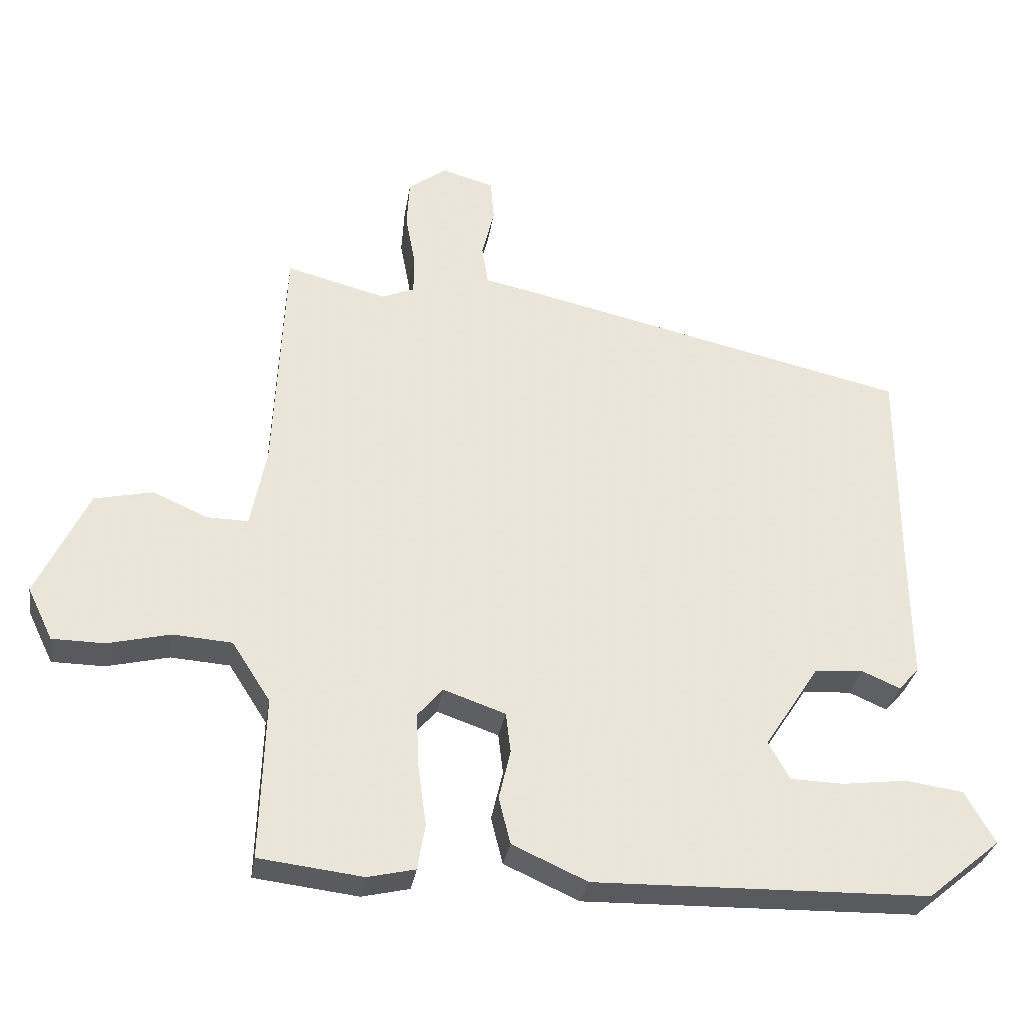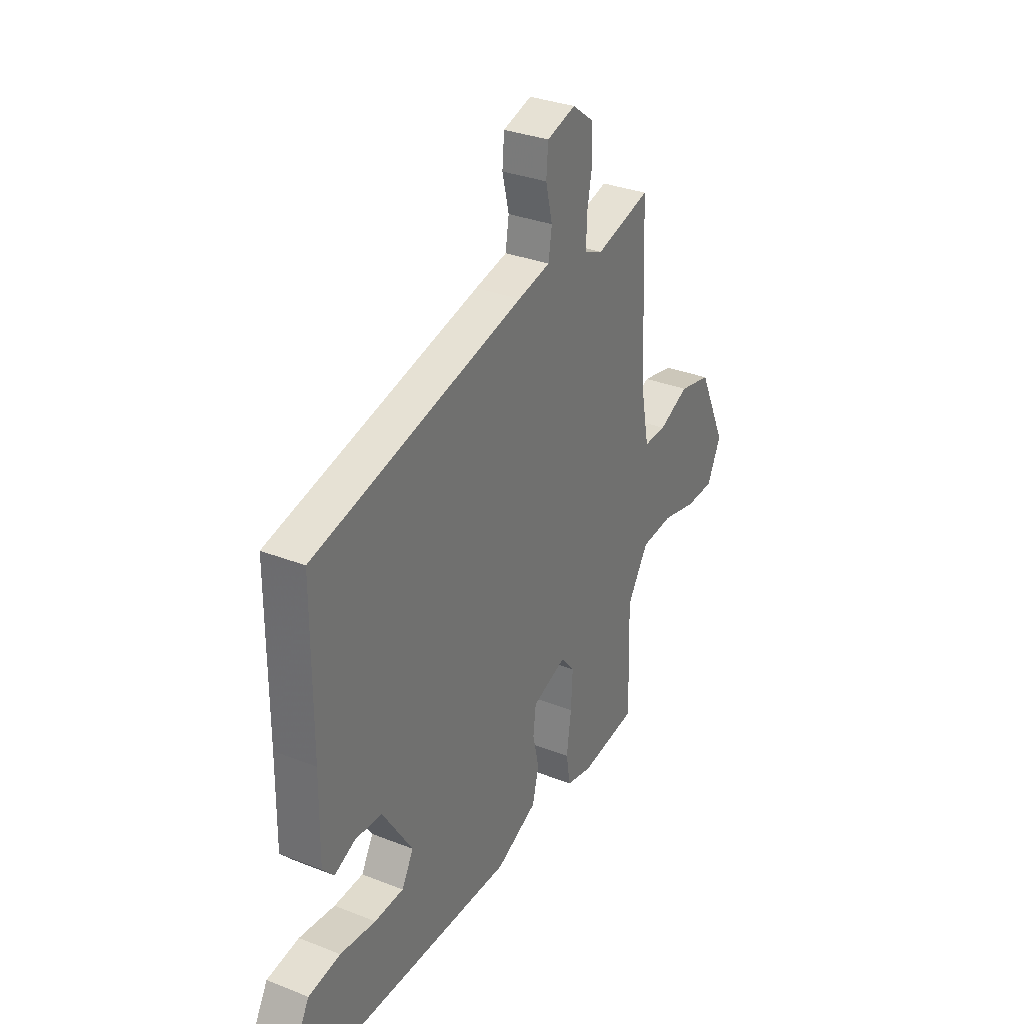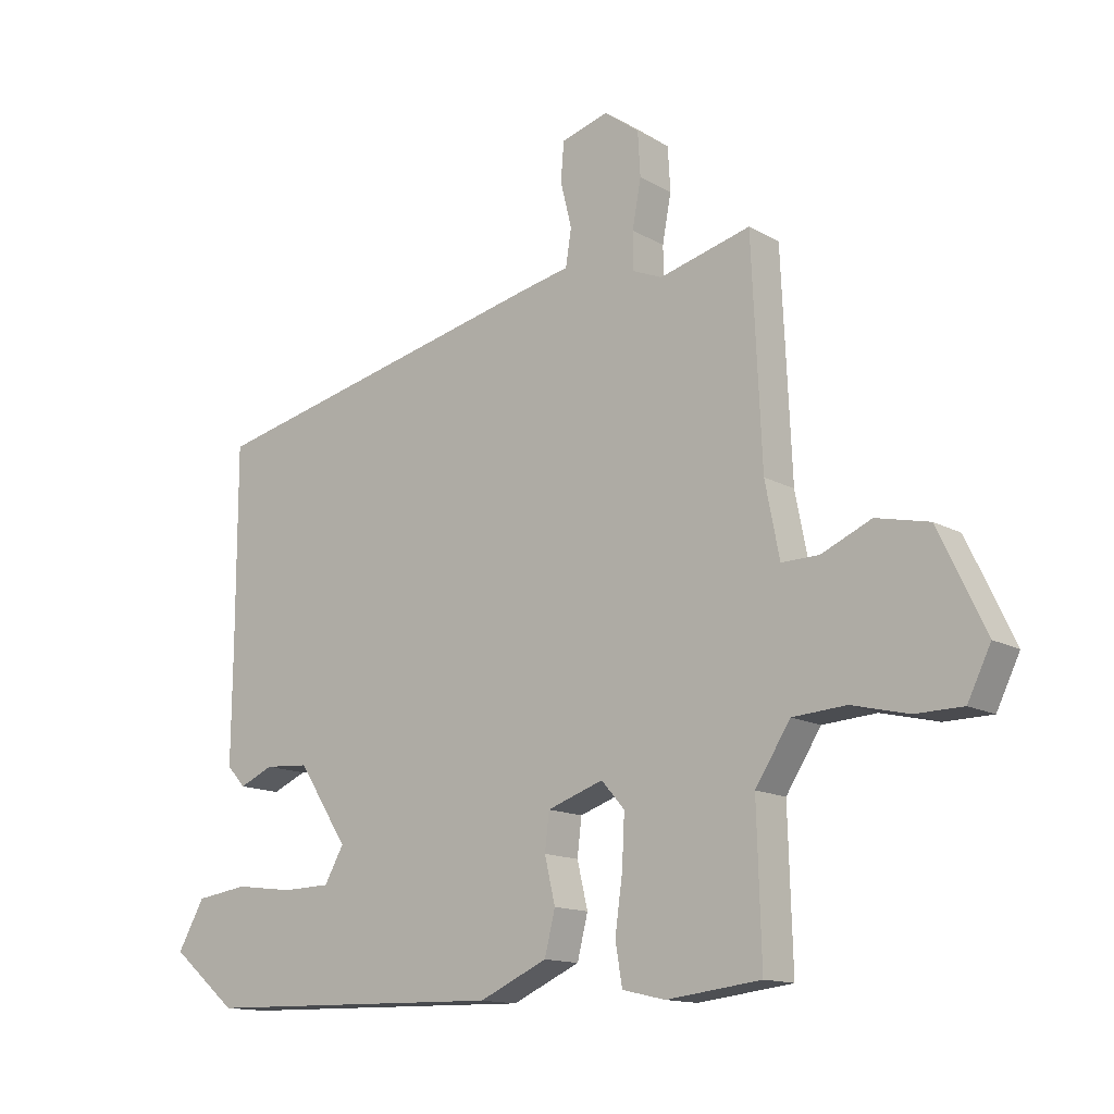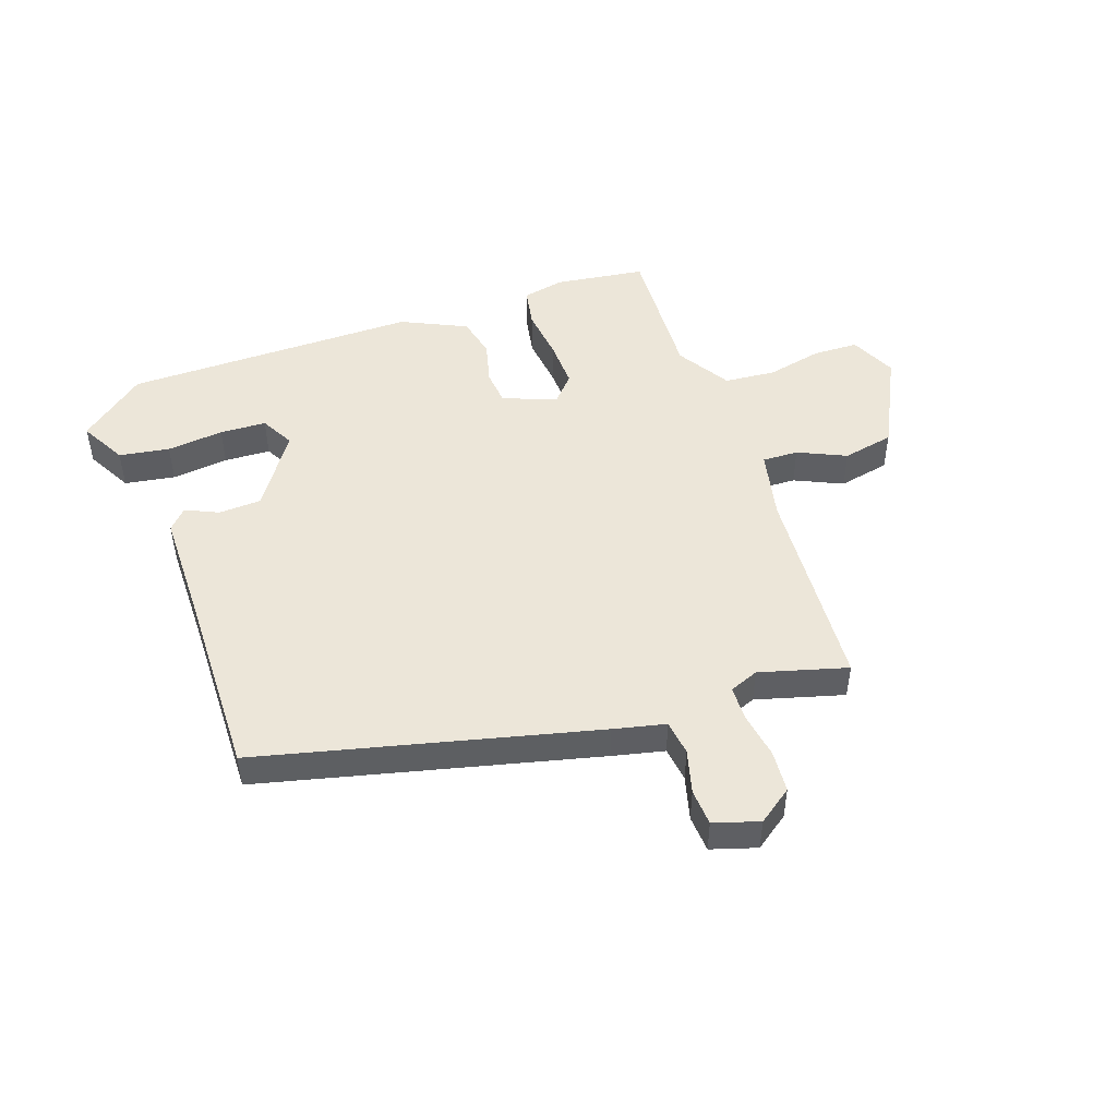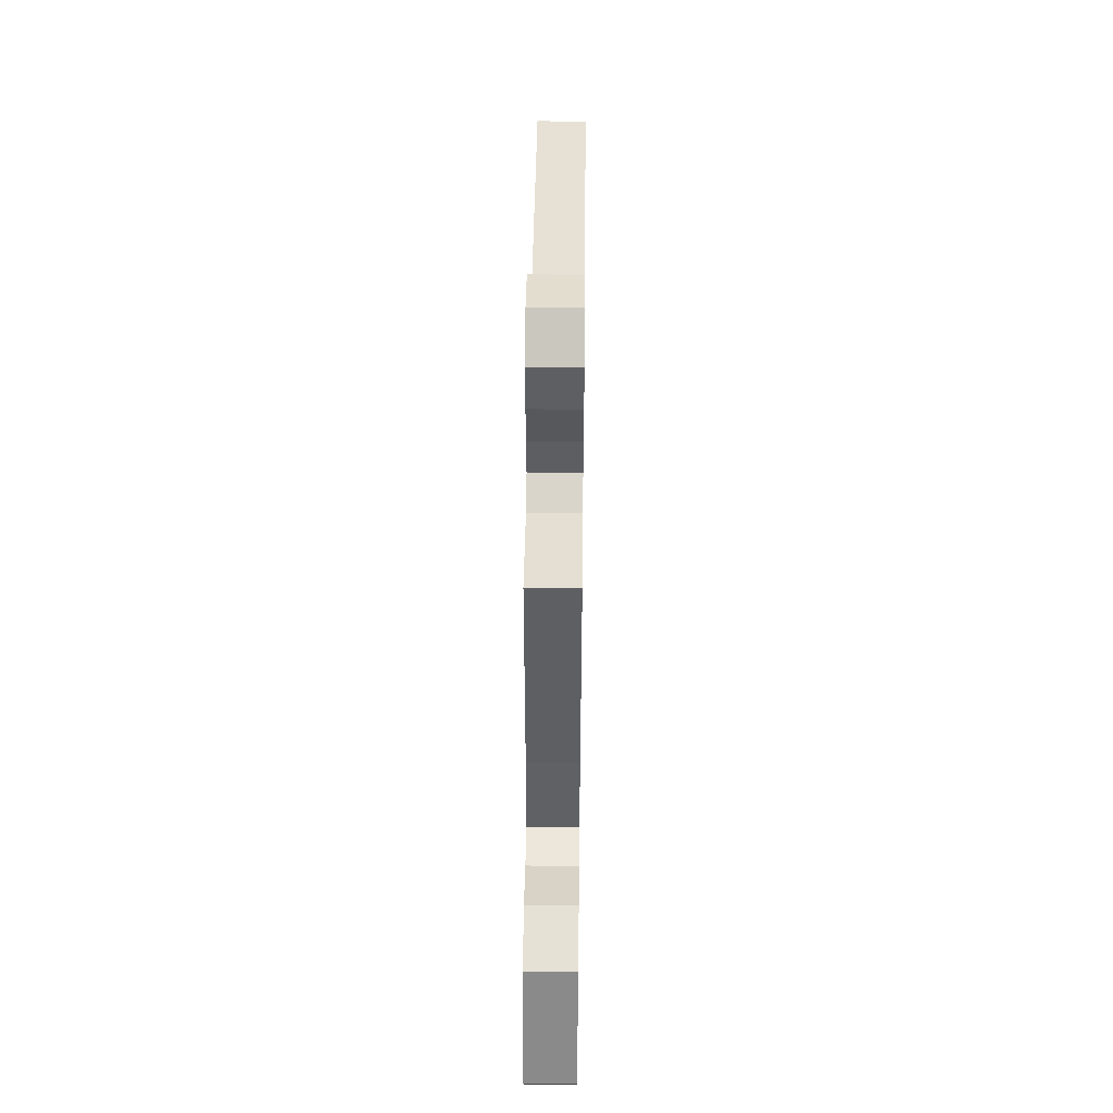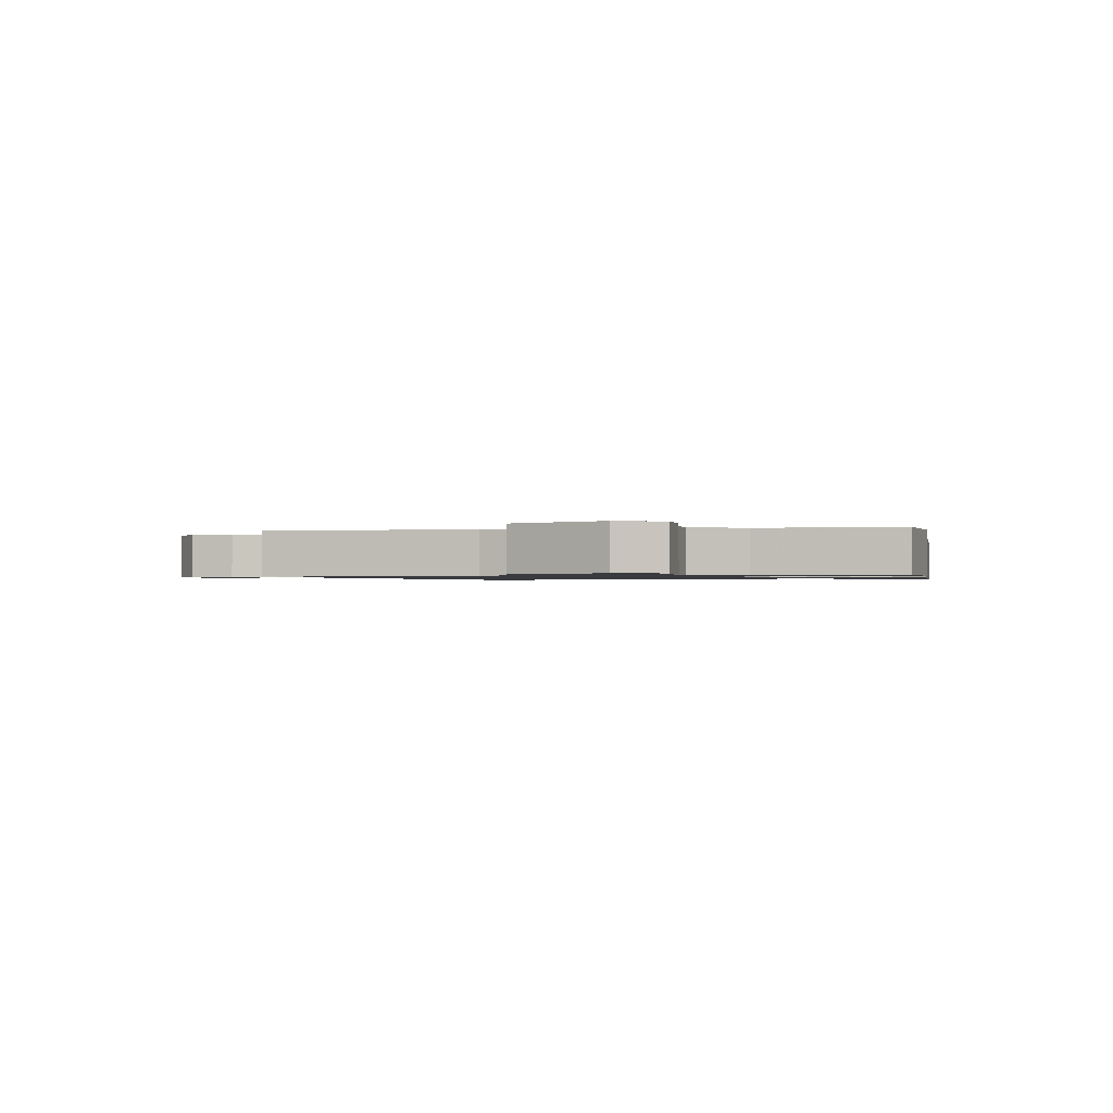
<metadata>
{"format":"obj","ext":"obj","renderer":"f3d","projection":"perspective","resolution":1024,"background":"white","views":[{"elev":-31.4,"azim":170.9,"up":"+Z"},{"elev":32.1,"azim":-61.1,"up":"+Z"},{"elev":-13.8,"azim":38.9,"up":"+Z"},{"elev":48.6,"azim":-18.2,"up":"+Y"},{"elev":51.7,"azim":90.7,"up":"+Z"},{"elev":-1.0,"azim":101.7,"up":"+Y"}]}
</metadata>
<code>
v -0.455 0.07 0.388
v 0.104 0.07 0.514
v 0.19 0.07 0.532
v 0.199 0.07 0.59
v 0.181 0.07 0.663
v 0.186 0.07 0.724
v 0.262 0.07 0.746
v 0.318 0.07 0.704
v 0.322 0.07 0.634
v 0.308 0.07 0.559
v 0.308 0.07 0.5
v 0.356 0.07 0.48
v 0.502 0.07 0.518
v 0.518 0.07 0.169
v 0.541 0.07 0.052
v 0.601 0.07 0.053
v 0.681 0.07 0.088
v 0.766 0.07 0.069
v 0.841 0.07 -0.089
v 0.804 0.07 -0.165
v 0.728 0.07 -0.166
v 0.637 0.07 -0.144
v 0.551 0.07 -0.15
v 0.495 0.07 -0.237
v 0.502 0.07 -0.474
v 0.351 0.07 -0.492
v 0.282 0.07 -0.476
v 0.271 0.07 -0.41
v 0.283 0.07 -0.323
v 0.287 0.07 -0.243
v 0.25 0.07 -0.2
v 0.16 0.07 -0.231
v 0.153 0.07 -0.29
v 0.17 0.07 -0.362
v 0.153 0.07 -0.43
v 0.044 0.07 -0.479
v -0.444 0.07 -0.468
v -0.55 0.07 -0.38
v -0.507 0.07 -0.304
v -0.423 0.07 -0.292
v -0.329 0.07 -0.304
v -0.252 0.07 -0.302
v -0.221 0.07 -0.247
v -0.301 0.07 -0.124
v -0.372 0.07 -0.119
v -0.427 0.07 -0.143
v -0.457 0.07 -0.11
v -0.455 0.07 0.067
v -0.455 0 0.388
v 0.104 0 0.514
v 0.19 0 0.532
v 0.199 0 0.59
v 0.181 0 0.663
v 0.186 0 0.724
v 0.262 0 0.746
v 0.318 0 0.704
v 0.322 0 0.634
v 0.308 0 0.559
v 0.308 0 0.5
v 0.356 0 0.48
v 0.502 0 0.518
v 0.518 0 0.169
v 0.541 0 0.052
v 0.601 0 0.053
v 0.681 0 0.088
v 0.766 0 0.069
v 0.841 0 -0.089
v 0.804 0 -0.165
v 0.728 0 -0.166
v 0.637 0 -0.144
v 0.551 0 -0.15
v 0.495 0 -0.237
v 0.502 0 -0.474
v 0.351 0 -0.492
v 0.282 0 -0.476
v 0.271 0 -0.41
v 0.283 0 -0.323
v 0.287 0 -0.243
v 0.25 0 -0.2
v 0.16 0 -0.231
v 0.153 0 -0.29
v 0.17 0 -0.362
v 0.153 0 -0.43
v 0.044 0 -0.479
v -0.444 0 -0.468
v -0.55 0 -0.38
v -0.507 0 -0.304
v -0.423 0 -0.292
v -0.329 0 -0.304
v -0.252 0 -0.302
v -0.221 0 -0.247
v -0.301 0 -0.124
v -0.372 0 -0.119
v -0.427 0 -0.143
v -0.457 0 -0.11
v -0.455 0 0.067
f 45 46 47 48
f 44 45 48 1
f 43 44 1 2
f 38 39 40 41
f 38 41 42
f 37 38 42
f 36 37 42
f 33 34 35 36
f 32 33 36 42
f 31 32 42 43
f 26 27 28 29
f 24 25 26 29
f 23 24 29 30
f 19 20 21 22
f 19 22 23
f 16 17 18 19
f 15 16 19 23
f 14 15 23 30
f 12 13 14 30
f 7 8 9 10
f 7 10 11
f 4 5 6 7
f 3 4 7 11
f 31 43 2 3
f 12 30 31
f 3 11 12 31
f 96 95 94 93
f 49 96 93 92
f 50 49 92 91
f 89 88 87 86
f 90 89 86
f 90 86 85
f 90 85 84
f 84 83 82 81
f 90 84 81 80
f 91 90 80 79
f 77 76 75 74
f 77 74 73 72
f 78 77 72 71
f 70 69 68 67
f 71 70 67
f 67 66 65 64
f 71 67 64 63
f 78 71 63 62
f 78 62 61 60
f 58 57 56 55
f 59 58 55
f 55 54 53 52
f 59 55 52 51
f 51 50 91 79
f 79 78 60
f 79 60 59 51
f 1 49 50 2
f 2 50 51 3
f 3 51 52 4
f 4 52 53 5
f 5 53 54 6
f 6 54 55 7
f 7 55 56 8
f 8 56 57 9
f 9 57 58 10
f 10 58 59 11
f 11 59 60 12
f 12 60 61 13
f 13 61 62 14
f 14 62 63 15
f 15 63 64 16
f 16 64 65 17
f 17 65 66 18
f 18 66 67 19
f 19 67 68 20
f 20 68 69 21
f 21 69 70 22
f 22 70 71 23
f 23 71 72 24
f 24 72 73 25
f 25 73 74 26
f 26 74 75 27
f 27 75 76 28
f 28 76 77 29
f 29 77 78 30
f 30 78 79 31
f 31 79 80 32
f 32 80 81 33
f 33 81 82 34
f 34 82 83 35
f 35 83 84 36
f 36 84 85 37
f 37 85 86 38
f 38 86 87 39
f 39 87 88 40
f 40 88 89 41
f 41 89 90 42
f 42 90 91 43
f 43 91 92 44
f 44 92 93 45
f 45 93 94 46
f 46 94 95 47
f 47 95 96 48
f 48 96 49 1

</code>
